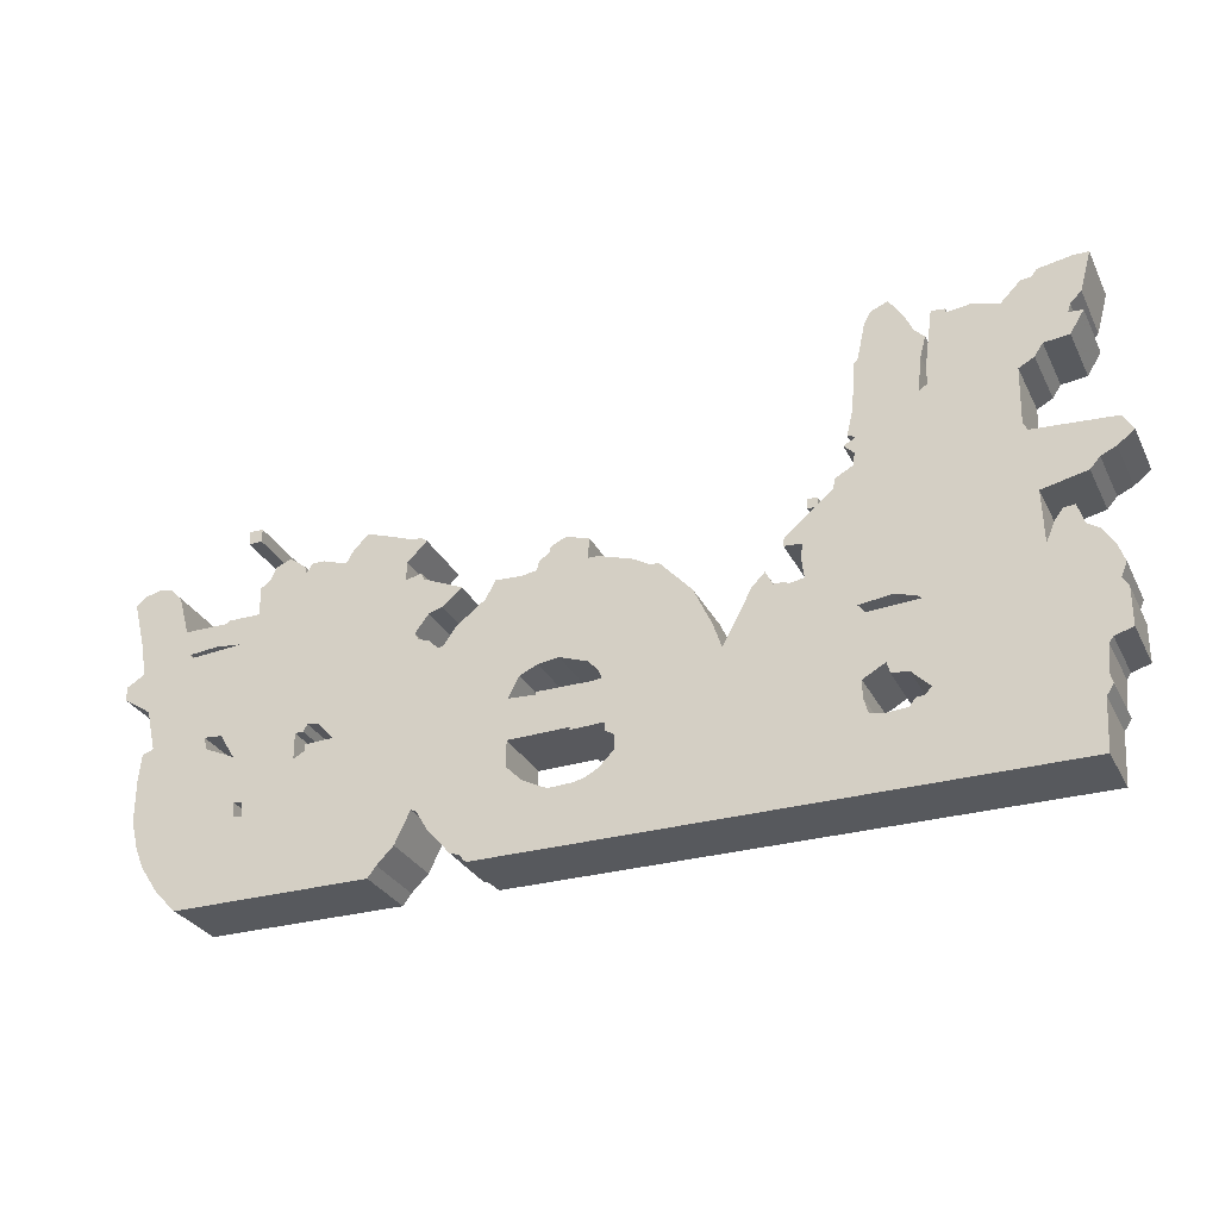
<metadata>
{"format":"obj","ext":"obj","renderer":"f3d","projection":"perspective","resolution":1024,"background":"white","views":[{"elev":-29.4,"azim":22.6,"up":"+Y"}]}
</metadata>
<code>
g sbg_arkout_c_tire02_03
v 3.09 3.48 0
v 3.06 3.43 0
v 2.98 3.42 0
v 2.84 3.28 0
v 2.64 3.33 0
v 2.48 3.31 0
v 2.48 3.34 0
v 2.38 3.35 0
v 2.32 2.92 0
v 2.32 2.79 0
v 2.26 2.75 0
v 2.29 3.01 0
v 2.33 3.16 0
v 2.26 3.23 0
v 2.2 3.36 0
v 2.1 3.51 0
v 1.98 3.46 0
v 1.93 3.37 0
v 1.87 3.1 0
v 1.84 3.08 0
v 1.83 2.88 0
v 1.81 2.7 0
v 1.77 2.53 0
v 1.83 2.51 0
v 1.74 2.46 0
v 1.81 2.39 0
v 1.8 2.3 0
v 1.67 2.23 0
v 1.66 2.16 0
v 1.55 2.07 0
v 1.55 2.12 0
v 1.48 2.12 0
v 1.48 2.05 0
v 1.53 2.05 0
v 1.31 1.86 0
v 1.31 1.81 0
v 1.44 1.8 0
v 1.42 1.71 0
v 1.44 1.55 0
v 1.33 1.53 0
v 1.31 1.55 0
v 1.23 1.55 0
v 1.18 1.65 0
v 1.09 1.56 0
v 0.88 1.17 0
v 0.82 1.35 0
v 0.69 1.63 0
v 0.46 1.88 0
v 0.4 1.88 0
v 0.28 1.95 0
v 0.03 2.03 0
v -0.04 2.03 0
v -0.03 2.18 0
v -0.2 2.23 0
v -0.31 2.18 0
v -0.32 2.13 0
v -0.39 2.09 0
v -0.41 2.02 0
v -0.52 2 0
v -0.71 2.01 0
v -0.78 1.88 0
v -0.99 1.72 0
v -1.08 1.59 0
v -1.12 1.58 0
v -1.19 1.65 0
v -1.27 1.68 0
v -1.3 1.73 0
v -1.2 1.86 0
v -1.1 1.89 0
v -0.96 2.01 0
v -1.25 2.14 0
v -1.27 2.19 0
v -1.39 2.16 0
v -1.38 2.3 0
v -1.24 2.44 0
v -1.28 2.47 0
v -1.36 2.48 0
v -1.55 2.55 0
v -1.7 2.6 0
v -1.81 2.49 0
v -1.86 2.4 0
v -2.04 2.46 0
v -2.13 2.46 0
v -2.17 2.39 0
v -2.19 2.45 0
v -2.31 2.54 0
v -2.42 2.49 0
v -2.46 2.4 0
v -2.53 2.35 0
v -2.53 2.14 0
v -2.76 2.14 0
v -2.79 2.12 0
v -3.11 2.12 0
v -3.19 2.41 0
v -3.28 2.5 0
v -3.36 2.52 0
v -3.48 2.49 0
v -3.56 2.43 0
v -3.48 2.12 0
v -3.43 1.85 0
v -3.56 1.77 0
v -3.56 1.67 0
v -3.36 1.54 0
v -3.29 1.24 0
v -3.37 1.21 0
v -3.39 1.01 0
v -3.39 0.71 0
v -3.34 0.51 0
v -3.28 0.36 0
v -3.14 0.15 0
v -2.99 0 0
v -1.56 0 0
v -1.5 0.08 0
v -1.38 0.2 0
v -1.27 0.43 0
v -1.23 0.41 0
v -1.14 0.26 0
v -0.98 0.08 0
v -0.9 0.05 0
v -0.89 0.02 0
v -0.86 0 0
v 3.2 0 0
v 3.22 0.36 0
v 3.27 0.44 0
v 3.25 0.51 0
v 3.27 0.7 0
v 3.3 0.74 0
v 3.43 0.78 0
v 3.43 1.05 0
v 3.39 1.12 0
v 3.43 1.22 0
v 3.38 1.36 0
v 3.3 1.48 0
v 3.22 1.53 0
v 3.17 1.68 0
v 3.09 1.67 0
v 3.03 1.59 0
v 2.97 1.45 0
v 2.96 1.83 0
v 3.28 1.9 0
v 3.35 1.98 0
v 3.46 2.03 0
v 3.58 2.12 0
v 3.51 2.24 0
v 2.93 2.28 0
v 2.9 2.34 0
v 2.91 2.75 0
v 3.02 2.81 0
v 3.08 2.9 0
v 3.26 2.92 0
v 3.36 3.08 0
v 3.26 3.09 0
v 3.28 3.15 0
v 3.36 3.23 0
v 3.44 3.52 0
v 3.33 3.52 0
v -0.16 0.79 0
v 0.08 0.8 0
v 0.08 0.74 0
v 0.15 0.7 0
v 0.15 0.6 0
v 0.04 0.49 0
v -0.05 0.44 0
v -0.13 0.42 0
v -0.31 0.41 0
v -0.49 0.5 0
v -0.6 0.61 0
v -0.6 0.8 0
v -0.16 0.81 0
v 1.95 0.77 0
v 2.07 0.76 0
v 2.2 0.63 0
v 2.15 0.58 0
v 2.1 0.58 0
v 2.05 0.52 0
v 1.9 0.51 0
v 1.8 0.53 0
v 1.77 0.64 0
v 1.77 0.76 0
v 1.93 0.85 0
v -2.54 0.71 0
v -2.53 0.6 0
v -2.6 0.61 0
v -2.61 0.72 0
v -2 1.19 0
v -1.88 1.06 0
v -2.09 1.05 0
v -2.09 1 0
v -2.17 0.96 0
v -2.17 1.15 0
v -2.11 1.15 0
v -2.08 1.2 0
v -2.75 1.24 0
v -2.64 1.06 0
v -2.86 1.16 0
v -2.88 1.25 0
v -0.04 1.26 0
v 0.03 1.19 0
v 0.06 1.12 0
v -0.01 1.11 0
v -0.4 1.11 0
v -0.4 1.09 0
v -0.6 1.1 0
v -0.52 1.25 0
v -0.39 1.31 0
v -0.24 1.33 0
v 2.16 1.26 0
v 2.18 1.24 0
v 1.82 1.22 0
v 1.77 1.28 0
v 2.01 1.31 0
v -2.66 1.93 0
v -3.04 1.9 0
v -3.06 1.93 0
v -2.85 1.95 0
v -2.66 2.74 0
v -2.56 2.74 0
v -2.56 2.84 0
v -2.66 2.84 0
v 3.09 3.48 0.5
v 3.06 3.43 0.5
v 2.98 3.42 0.5
v 2.84 3.28 0.5
v 2.64 3.33 0.5
v 2.48 3.31 0.5
v 2.48 3.34 0.5
v 2.38 3.35 0.5
v 2.32 2.92 0.5
v 2.32 2.79 0.5
v 2.26 2.75 0.5
v 2.29 3.01 0.5
v 2.33 3.16 0.5
v 2.26 3.23 0.5
v 2.2 3.36 0.5
v 2.1 3.51 0.5
v 1.98 3.46 0.5
v 1.93 3.37 0.5
v 1.87 3.1 0.5
v 1.84 3.08 0.5
v 1.83 2.88 0.5
v 1.81 2.7 0.5
v 1.77 2.53 0.5
v 1.83 2.51 0.5
v 1.74 2.46 0.5
v 1.81 2.39 0.5
v 1.8 2.3 0.5
v 1.67 2.23 0.5
v 1.66 2.16 0.5
v 1.55 2.07 0.5
v 1.55 2.12 0.5
v 1.48 2.12 0.5
v 1.48 2.05 0.5
v 1.53 2.05 0.5
v 1.31 1.86 0.5
v 1.31 1.81 0.5
v 1.44 1.8 0.5
v 1.42 1.71 0.5
v 1.44 1.55 0.5
v 1.33 1.53 0.5
v 1.31 1.55 0.5
v 1.23 1.55 0.5
v 1.18 1.65 0.5
v 1.09 1.56 0.5
v 0.88 1.17 0.5
v 0.82 1.35 0.5
v 0.69 1.63 0.5
v 0.46 1.88 0.5
v 0.4 1.88 0.5
v 0.28 1.95 0.5
v 0.03 2.03 0.5
v -0.04 2.03 0.5
v -0.03 2.18 0.5
v -0.2 2.23 0.5
v -0.31 2.18 0.5
v -0.32 2.13 0.5
v -0.39 2.09 0.5
v -0.41 2.02 0.5
v -0.52 2 0.5
v -0.71 2.01 0.5
v -0.78 1.88 0.5
v -0.99 1.72 0.5
v -1.08 1.59 0.5
v -1.12 1.58 0.5
v -1.19 1.65 0.5
v -1.27 1.68 0.5
v -1.3 1.73 0.5
v -1.2 1.86 0.5
v -1.1 1.89 0.5
v -0.96 2.01 0.5
v -1.25 2.14 0.5
v -1.27 2.19 0.5
v -1.39 2.16 0.5
v -1.38 2.3 0.5
v -1.24 2.44 0.5
v -1.28 2.47 0.5
v -1.36 2.48 0.5
v -1.55 2.55 0.5
v -1.7 2.6 0.5
v -1.81 2.49 0.5
v -1.86 2.4 0.5
v -2.04 2.46 0.5
v -2.13 2.46 0.5
v -2.17 2.39 0.5
v -2.19 2.45 0.5
v -2.31 2.54 0.5
v -2.42 2.49 0.5
v -2.46 2.4 0.5
v -2.53 2.35 0.5
v -2.53 2.14 0.5
v -2.76 2.14 0.5
v -2.79 2.12 0.5
v -3.11 2.12 0.5
v -3.19 2.41 0.5
v -3.28 2.5 0.5
v -3.36 2.52 0.5
v -3.48 2.49 0.5
v -3.56 2.43 0.5
v -3.48 2.12 0.5
v -3.43 1.85 0.5
v -3.56 1.77 0.5
v -3.56 1.67 0.5
v -3.36 1.54 0.5
v -3.29 1.24 0.5
v -3.37 1.21 0.5
v -3.39 1.01 0.5
v -3.39 0.71 0.5
v -3.34 0.51 0.5
v -3.28 0.36 0.5
v -3.14 0.15 0.5
v -2.99 0 0.5
v -1.56 0 0.5
v -1.5 0.08 0.5
v -1.38 0.2 0.5
v -1.27 0.43 0.5
v -1.23 0.41 0.5
v -1.14 0.26 0.5
v -0.98 0.08 0.5
v -0.9 0.05 0.5
v -0.89 0.02 0.5
v -0.86 0 0.5
v 3.2 0 0.5
v 3.22 0.36 0.5
v 3.27 0.44 0.5
v 3.25 0.51 0.5
v 3.27 0.7 0.5
v 3.3 0.74 0.5
v 3.43 0.78 0.5
v 3.43 1.05 0.5
v 3.39 1.12 0.5
v 3.43 1.22 0.5
v 3.38 1.36 0.5
v 3.3 1.48 0.5
v 3.22 1.53 0.5
v 3.17 1.68 0.5
v 3.09 1.67 0.5
v 3.03 1.59 0.5
v 2.97 1.45 0.5
v 2.96 1.83 0.5
v 3.28 1.9 0.5
v 3.35 1.98 0.5
v 3.46 2.03 0.5
v 3.58 2.12 0.5
v 3.51 2.24 0.5
v 2.93 2.28 0.5
v 2.9 2.34 0.5
v 2.91 2.75 0.5
v 3.02 2.81 0.5
v 3.08 2.9 0.5
v 3.26 2.92 0.5
v 3.36 3.08 0.5
v 3.26 3.09 0.5
v 3.28 3.15 0.5
v 3.36 3.23 0.5
v 3.44 3.52 0.5
v 3.33 3.52 0.5
v -0.16 0.79 0.5
v 0.08 0.8 0.5
v 0.08 0.74 0.5
v 0.15 0.7 0.5
v 0.15 0.6 0.5
v 0.04 0.49 0.5
v -0.05 0.44 0.5
v -0.13 0.42 0.5
v -0.31 0.41 0.5
v -0.49 0.5 0.5
v -0.6 0.61 0.5
v -0.6 0.8 0.5
v -0.16 0.81 0.5
v 1.95 0.77 0.5
v 2.07 0.76 0.5
v 2.2 0.63 0.5
v 2.15 0.58 0.5
v 2.1 0.58 0.5
v 2.05 0.52 0.5
v 1.9 0.51 0.5
v 1.8 0.53 0.5
v 1.77 0.64 0.5
v 1.77 0.76 0.5
v 1.93 0.85 0.5
v -2.54 0.71 0.5
v -2.53 0.6 0.5
v -2.6 0.61 0.5
v -2.61 0.72 0.5
v -2 1.19 0.5
v -1.88 1.06 0.5
v -2.09 1.05 0.5
v -2.09 1 0.5
v -2.17 0.96 0.5
v -2.17 1.15 0.5
v -2.11 1.15 0.5
v -2.08 1.2 0.5
v -2.75 1.24 0.5
v -2.64 1.06 0.5
v -2.86 1.16 0.5
v -2.88 1.25 0.5
v -0.04 1.26 0.5
v 0.03 1.19 0.5
v 0.06 1.12 0.5
v -0.01 1.11 0.5
v -0.4 1.11 0.5
v -0.4 1.09 0.5
v -0.6 1.1 0.5
v -0.52 1.25 0.5
v -0.39 1.31 0.5
v -0.24 1.33 0.5
v 2.16 1.26 0.5
v 2.18 1.24 0.5
v 1.82 1.22 0.5
v 1.77 1.28 0.5
v 2.01 1.31 0.5
v -2.66 1.93 0.5
v -3.04 1.9 0.5
v -3.06 1.93 0.5
v -2.85 1.95 0.5
v -2.66 2.74 0.5
v -2.56 2.74 0.5
v -2.56 2.84 0.5
v -2.66 2.84 0.5
g sbg_arkout_c_tire02_03_0
f 156 155 154
f 153 2 154
f 2 1 154
f 152 151 150
f 152 150 149
f 152 4 153
f 149 148 147
f 149 4 152
f 145 144 141
f 144 143 142
f 144 142 141
f 145 141 140
f 145 140 139
f 146 145 27
f 172 171 208
f 138 137 134
f 137 136 134
f 136 135 134
f 138 134 133
f 138 133 132
f 138 132 130
f 132 131 130
f 138 130 127
f 128 127 129
f 127 130 129
f 138 127 126
f 138 126 172
f 126 125 172
f 125 124 123
f 125 123 172
f 121 120 119
f 165 164 121
f 118 117 167
f 119 118 167
f 119 166 121
f 167 166 119
f 113 189 188
f 112 111 182
f 113 112 182
f 183 182 111
f 109 108 183
f 110 183 111
f 110 109 183
f 107 106 195
f 106 105 104
f 102 101 100
f 103 102 100
f 100 99 93
f 214 213 100
f 99 98 97
f 94 93 99
f 97 96 94
f 213 103 100
f 96 95 94
f 97 94 99
f 106 104 195
f 92 91 212
f 90 89 88
f 90 88 84
f 88 87 85
f 87 86 85
f 84 88 85
f 84 83 82
f 90 84 192
f 84 82 81
f 81 80 78
f 80 79 78
f 81 78 74
f 185 192 81
f 78 77 74
f 77 76 74
f 76 75 74
f 81 74 73
f 81 73 67
f 73 72 71
f 68 73 71
f 70 69 71
f 93 92 215
f 69 68 71
f 68 67 73
f 84 81 192
f 91 90 212
f 185 81 67
f 67 66 185
f 63 62 204
f 61 60 59
f 205 204 61
f 58 205 59
f 58 57 56
f 56 55 54
f 58 56 52
f 53 52 54
f 205 61 59
f 52 56 54
f 58 52 206
f 206 52 197
f 51 50 197
f 62 61 204
f 52 51 197
f 50 49 197
f 49 48 47
f 197 49 198
f 45 44 42
f 44 43 42
f 45 42 40
f 42 41 40
f 45 40 210
f 161 45 177
f 45 161 160
f 160 159 158
f 160 158 199
f 158 157 169
f 200 199 158
f 202 200 169
f 113 188 186
f 168 167 116
f 115 168 116
f 181 184 194
f 168 202 169
f 192 191 190
f 188 187 186
f 114 113 186
f 115 114 186
f 189 181 194
f 195 184 107
f 184 195 194
f 190 189 194
f 190 194 193
f 190 193 212
f 196 213 212
f 193 196 212
f 186 66 64
f 203 115 64
f 115 186 64
f 203 64 63
f 168 115 203
f 202 201 200
f 203 202 168
f 169 200 158
f 45 160 199
f 199 198 46
f 47 46 198
f 49 47 198
f 45 199 46
f 185 66 186
f 205 58 206
f 204 203 63
f 196 104 103
f 192 190 212
f 192 212 90
f 66 65 64
f 92 212 215
f 93 215 214
f 100 93 214
f 213 196 103
f 104 196 195
f 107 184 108
f 184 183 108
f 113 182 189
f 116 167 117
f 182 181 189
f 166 165 121
f 121 164 163
f 177 176 121
f 163 162 177
f 162 161 177
f 39 38 37
f 37 36 35
f 37 35 34
f 39 37 210
f 34 33 32
f 34 32 30
f 37 34 30
f 32 31 30
f 37 30 29
f 29 28 27
f 211 37 29
f 26 25 24
f 27 26 11
f 24 23 22
f 24 22 11
f 12 11 21
f 21 20 19
f 21 19 12
f 15 14 18
f 22 21 11
f 17 15 18
f 17 16 15
f 19 18 14
f 29 27 211
f 26 24 11
f 14 13 12
f 12 19 14
f 145 139 27
f 10 9 147
f 9 8 6
f 8 7 6
f 9 6 5
f 9 5 147
f 146 11 10
f 147 146 10
f 147 4 149
f 139 207 27
f 171 170 180
f 180 179 209
f 171 180 208
f 27 11 146
f 5 4 147
f 4 3 2
f 27 207 211
f 37 211 210
f 40 39 210
f 179 45 210
f 210 209 179
f 208 180 209
f 45 179 178
f 45 178 177
f 163 177 121
f 122 121 176
f 122 176 175
f 175 174 173
f 122 175 173
f 122 173 172
f 123 122 172
f 138 172 208
f 138 208 207
f 139 138 207
f 4 2 153
f 156 154 1
f 219 218 217
f 219 217 216
f 155 373 154
f 373 155 374
f 156 374 155
f 374 156 375
f 154 372 153
f 372 154 373
f 2 220 1
f 220 2 221
f 151 369 150
f 369 151 370
f 152 370 151
f 370 152 371
f 150 368 149
f 368 150 369
f 153 371 152
f 371 153 372
f 148 366 147
f 366 148 367
f 149 367 148
f 367 149 368
f 145 363 144
f 363 145 364
f 143 361 142
f 361 143 362
f 144 362 143
f 362 144 363
f 142 360 141
f 360 142 361
f 141 359 140
f 359 141 360
f 140 358 139
f 358 140 359
f 146 364 145
f 364 146 365
f 172 390 171
f 390 172 391
f 138 356 137
f 356 138 357
f 137 355 136
f 355 137 356
f 135 353 134
f 353 135 354
f 136 354 135
f 354 136 355
f 134 352 133
f 352 134 353
f 133 351 132
f 351 133 352
f 131 349 130
f 349 131 350
f 132 350 131
f 350 132 351
f 128 346 127
f 346 128 347
f 129 347 128
f 347 129 348
f 130 348 129
f 348 130 349
f 127 345 126
f 345 127 346
f 126 344 125
f 344 126 345
f 124 342 123
f 342 124 343
f 125 343 124
f 343 125 344
f 120 338 119
f 338 120 339
f 121 339 120
f 339 121 340
f 165 383 164
f 383 165 384
f 118 336 117
f 336 118 337
f 119 337 118
f 337 119 338
f 167 385 166
f 385 167 386
f 189 407 188
f 407 189 408
f 112 330 111
f 330 112 331
f 113 331 112
f 331 113 332
f 183 401 182
f 401 183 402
f 109 327 108
f 327 109 328
f 111 329 110
f 329 111 330
f 110 328 109
f 328 110 329
f 107 325 106
f 325 107 326
f 105 323 104
f 323 105 324
f 106 324 105
f 324 106 325
f 101 319 100
f 319 101 320
f 102 320 101
f 320 102 321
f 103 321 102
f 321 103 322
f 100 318 99
f 318 100 319
f 214 432 213
f 432 214 433
f 98 316 97
f 316 98 317
f 99 317 98
f 317 99 318
f 94 312 93
f 312 94 313
f 97 315 96
f 315 97 316
f 95 313 94
f 313 95 314
f 96 314 95
f 314 96 315
f 92 310 91
f 310 92 311
f 89 307 88
f 307 89 308
f 90 308 89
f 308 90 309
f 88 306 87
f 306 88 307
f 86 304 85
f 304 86 305
f 87 305 86
f 305 87 306
f 85 303 84
f 303 85 304
f 83 301 82
f 301 83 302
f 84 302 83
f 302 84 303
f 82 300 81
f 300 82 301
f 81 299 80
f 299 81 300
f 79 297 78
f 297 79 298
f 80 298 79
f 298 80 299
f 185 411 192
f 411 185 404
f 78 296 77
f 296 78 297
f 77 295 76
f 295 77 296
f 75 293 74
f 293 75 294
f 76 294 75
f 294 76 295
f 74 292 73
f 292 74 293
f 72 290 71
f 290 72 291
f 73 291 72
f 291 73 292
f 70 288 69
f 288 70 289
f 71 289 70
f 289 71 290
f 93 311 92
f 311 93 312
f 69 287 68
f 287 69 288
f 68 286 67
f 286 68 287
f 91 309 90
f 309 91 310
f 67 285 66
f 285 67 286
f 63 281 62
f 281 63 282
f 60 278 59
f 278 60 279
f 61 279 60
f 279 61 280
f 205 423 204
f 423 205 424
f 59 277 58
f 277 59 278
f 57 275 56
f 275 57 276
f 58 276 57
f 276 58 277
f 55 273 54
f 273 55 274
f 56 274 55
f 274 56 275
f 53 271 52
f 271 53 272
f 54 272 53
f 272 54 273
f 197 425 206
f 425 197 416
f 51 269 50
f 269 51 270
f 62 280 61
f 280 62 281
f 52 270 51
f 270 52 271
f 50 268 49
f 268 50 269
f 48 266 47
f 266 48 267
f 49 267 48
f 267 49 268
f 198 416 197
f 416 198 417
f 45 263 44
f 263 45 264
f 43 261 42
f 261 43 262
f 44 262 43
f 262 44 263
f 41 259 40
f 259 41 260
f 42 260 41
f 260 42 261
f 161 379 160
f 379 161 380
f 159 377 158
f 377 159 378
f 160 378 159
f 378 160 379
f 157 388 169
f 388 157 376
f 158 376 157
f 376 158 377
f 200 418 199
f 418 200 419
f 168 386 167
f 386 168 387
f 116 334 115
f 334 116 335
f 181 403 184
f 403 181 400
f 169 387 168
f 387 169 388
f 191 409 190
f 409 191 410
f 192 410 191
f 410 192 411
f 187 405 186
f 405 187 406
f 188 406 187
f 406 188 407
f 114 332 113
f 332 114 333
f 115 333 114
f 333 115 334
f 195 413 194
f 413 195 414
f 190 408 189
f 408 190 409
f 194 412 193
f 412 194 413
f 213 431 212
f 431 213 432
f 193 415 196
f 415 193 412
f 64 282 63
f 282 64 283
f 201 419 200
f 419 201 420
f 202 420 201
f 420 202 421
f 203 421 202
f 421 203 422
f 199 417 198
f 417 199 418
f 47 265 46
f 265 47 266
f 46 264 45
f 264 46 265
f 186 404 185
f 404 186 405
f 206 424 205
f 424 206 425
f 204 422 203
f 422 204 423
f 104 322 103
f 322 104 323
f 65 283 64
f 283 65 284
f 66 284 65
f 284 66 285
f 212 434 215
f 434 212 431
f 215 433 214
f 433 215 434
f 196 414 195
f 414 196 415
f 108 326 107
f 326 108 327
f 184 402 183
f 402 184 403
f 117 335 116
f 335 117 336
f 182 400 181
f 400 182 401
f 166 384 165
f 384 166 385
f 164 382 163
f 382 164 383
f 177 395 176
f 395 177 396
f 163 381 162
f 381 163 382
f 162 380 161
f 380 162 381
f 38 256 37
f 256 38 257
f 39 257 38
f 257 39 258
f 36 254 35
f 254 36 255
f 37 255 36
f 255 37 256
f 35 253 34
f 253 35 254
f 33 251 32
f 251 33 252
f 34 252 33
f 252 34 253
f 31 249 30
f 249 31 250
f 32 250 31
f 250 32 251
f 30 248 29
f 248 30 249
f 28 246 27
f 246 28 247
f 29 247 28
f 247 29 248
f 25 243 24
f 243 25 244
f 26 244 25
f 244 26 245
f 27 245 26
f 245 27 246
f 23 241 22
f 241 23 242
f 24 242 23
f 242 24 243
f 12 230 11
f 230 12 231
f 20 238 19
f 238 20 239
f 21 239 20
f 239 21 240
f 15 233 14
f 233 15 234
f 22 240 21
f 240 22 241
f 18 236 17
f 236 18 237
f 16 234 15
f 234 16 235
f 17 235 16
f 235 17 236
f 19 237 18
f 237 19 238
f 13 231 12
f 231 13 232
f 14 232 13
f 232 14 233
f 10 228 9
f 228 10 229
f 9 227 8
f 227 9 228
f 7 225 6
f 225 7 226
f 8 226 7
f 226 8 227
f 6 224 5
f 224 6 225
f 11 229 10
f 229 11 230
f 147 365 146
f 365 147 366
f 170 399 180
f 399 170 389
f 171 389 170
f 389 171 390
f 180 398 179
f 398 180 399
f 5 223 4
f 223 5 224
f 3 221 2
f 221 3 222
f 4 222 3
f 222 4 223
f 207 430 211
f 430 207 426
f 211 429 210
f 429 211 430
f 40 258 39
f 258 40 259
f 210 428 209
f 428 210 429
f 209 427 208
f 427 209 428
f 179 397 178
f 397 179 398
f 178 396 177
f 396 178 397
f 122 340 121
f 340 122 341
f 176 394 175
f 394 176 395
f 174 392 173
f 392 174 393
f 175 393 174
f 393 175 394
f 173 391 172
f 391 173 392
f 123 341 122
f 341 123 342
f 208 426 207
f 426 208 427
f 139 357 138
f 357 139 358
f 1 375 156
f 375 1 220
f 218 436 217
f 436 218 437
f 219 437 218
f 437 219 438
f 217 435 216
f 435 217 436
f 216 438 219
f 438 216 435
f 373 374 375
f 373 221 372
f 373 220 221
f 369 370 371
f 368 369 371
f 372 223 371
f 366 367 368
f 371 223 368
f 360 363 364
f 361 362 363
f 360 361 363
f 359 360 364
f 358 359 364
f 246 364 365
f 427 390 391
f 353 356 357
f 353 355 356
f 353 354 355
f 352 353 357
f 351 352 357
f 349 351 357
f 349 350 351
f 346 349 357
f 348 346 347
f 348 349 346
f 345 346 357
f 391 345 357
f 391 344 345
f 342 343 344
f 391 342 344
f 338 339 340
f 340 383 384
f 386 336 337
f 386 337 338
f 340 385 338
f 338 385 386
f 407 408 332
f 401 330 331
f 401 331 332
f 330 401 402
f 402 327 328
f 330 402 329
f 402 328 329
f 414 325 326
f 323 324 325
f 319 320 321
f 319 321 322
f 312 318 319
f 319 432 433
f 316 317 318
f 318 312 313
f 313 315 316
f 319 322 432
f 313 314 315
f 318 313 316
f 414 323 325
f 431 310 311
f 307 308 309
f 303 307 309
f 304 306 307
f 304 305 306
f 304 307 303
f 301 302 303
f 411 303 309
f 300 301 303
f 297 299 300
f 297 298 299
f 293 297 300
f 300 411 404
f 293 296 297
f 293 295 296
f 293 294 295
f 292 293 300
f 286 292 300
f 290 291 292
f 290 292 287
f 290 288 289
f 434 311 312
f 290 287 288
f 292 286 287
f 411 300 303
f 431 309 310
f 286 300 404
f 404 285 286
f 423 281 282
f 278 279 280
f 280 423 424
f 278 424 277
f 275 276 277
f 273 274 275
f 271 275 277
f 273 271 272
f 278 280 424
f 273 275 271
f 425 271 277
f 416 271 425
f 416 269 270
f 423 280 281
f 416 270 271
f 416 268 269
f 266 267 268
f 417 268 416
f 261 263 264
f 261 262 263
f 259 261 264
f 259 260 261
f 429 259 264
f 396 264 380
f 379 380 264
f 377 378 379
f 418 377 379
f 388 376 377
f 377 418 419
f 388 419 421
f 405 407 332
f 335 386 387
f 335 387 334
f 413 403 400
f 388 421 387
f 409 410 411
f 405 406 407
f 405 332 333
f 405 333 334
f 413 400 408
f 326 403 414
f 413 414 403
f 413 408 409
f 412 413 409
f 431 412 409
f 431 432 415
f 431 415 412
f 283 285 405
f 283 334 422
f 283 405 334
f 282 283 422
f 422 334 387
f 419 420 421
f 387 421 422
f 377 419 388
f 418 379 264
f 265 417 418
f 417 265 266
f 417 266 268
f 265 418 264
f 405 285 404
f 425 277 424
f 282 422 423
f 322 323 415
f 431 409 411
f 309 431 411
f 283 284 285
f 434 431 311
f 433 434 312
f 433 312 319
f 322 415 432
f 414 415 323
f 327 403 326
f 327 402 403
f 408 401 332
f 336 386 335
f 408 400 401
f 340 384 385
f 382 383 340
f 340 395 396
f 396 381 382
f 396 380 381
f 256 257 258
f 254 255 256
f 253 254 256
f 429 256 258
f 251 252 253
f 249 251 253
f 249 253 256
f 249 250 251
f 248 249 256
f 246 247 248
f 248 256 430
f 243 244 245
f 230 245 246
f 241 242 243
f 230 241 243
f 240 230 231
f 238 239 240
f 231 238 240
f 237 233 234
f 230 240 241
f 237 234 236
f 234 235 236
f 233 237 238
f 430 246 248
f 230 243 245
f 231 232 233
f 233 238 231
f 246 358 364
f 366 228 229
f 225 227 228
f 225 226 227
f 224 225 228
f 366 224 228
f 229 230 365
f 229 365 366
f 368 223 366
f 246 426 358
f 399 389 390
f 428 398 399
f 427 399 390
f 365 230 246
f 366 223 224
f 221 222 223
f 430 426 246
f 429 430 256
f 429 258 259
f 429 264 398
f 398 428 429
f 428 399 427
f 397 398 264
f 396 397 264
f 340 396 382
f 395 340 341
f 394 395 341
f 392 393 394
f 392 394 341
f 391 392 341
f 391 341 342
f 427 391 357
f 426 427 357
f 426 357 358
f 372 221 223
f 220 373 375
f 436 437 438
f 435 436 438

</code>
